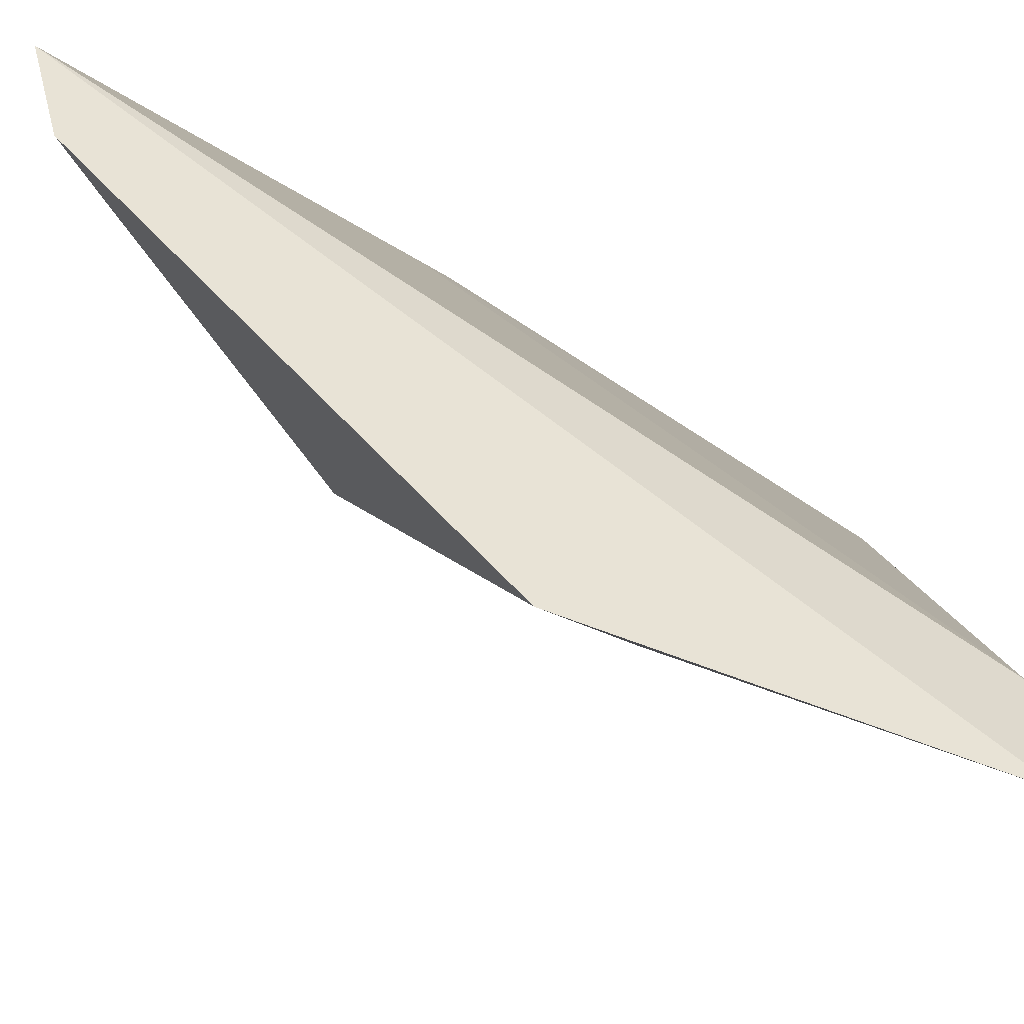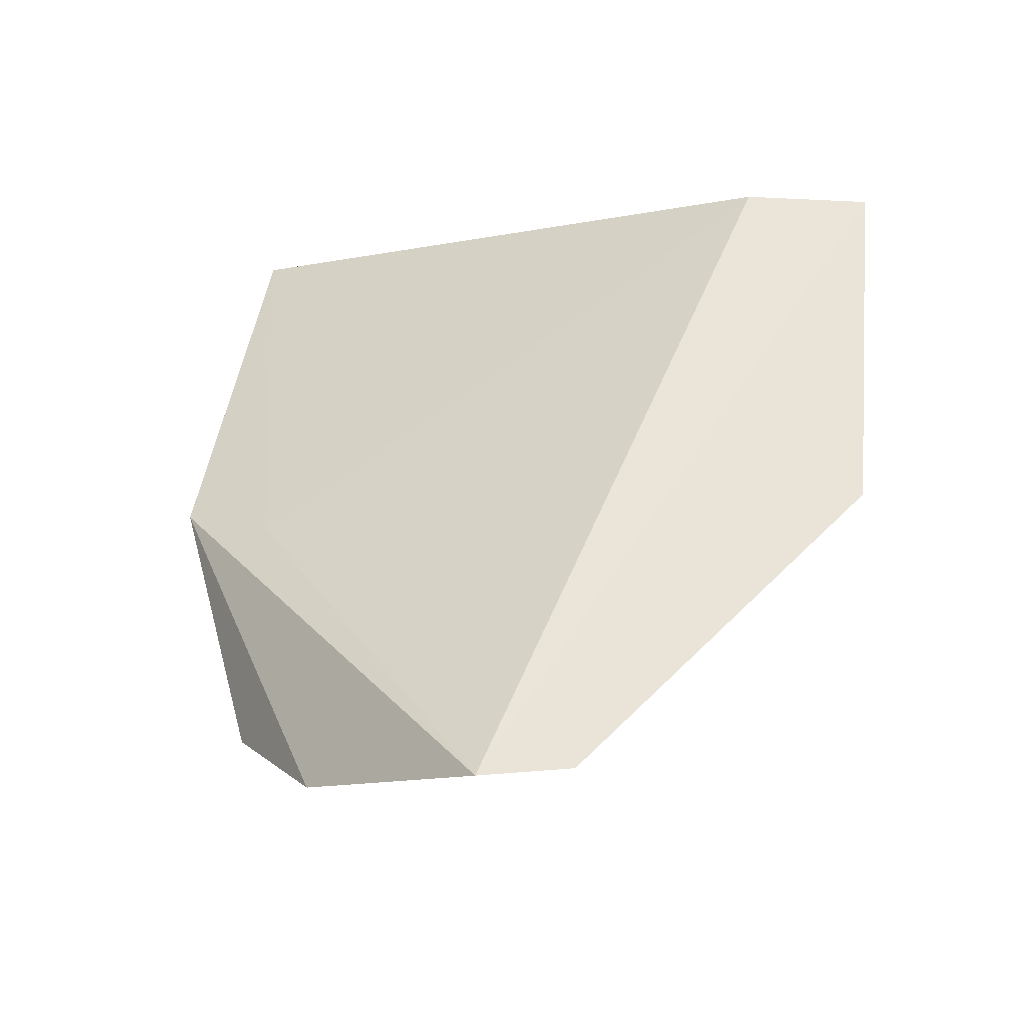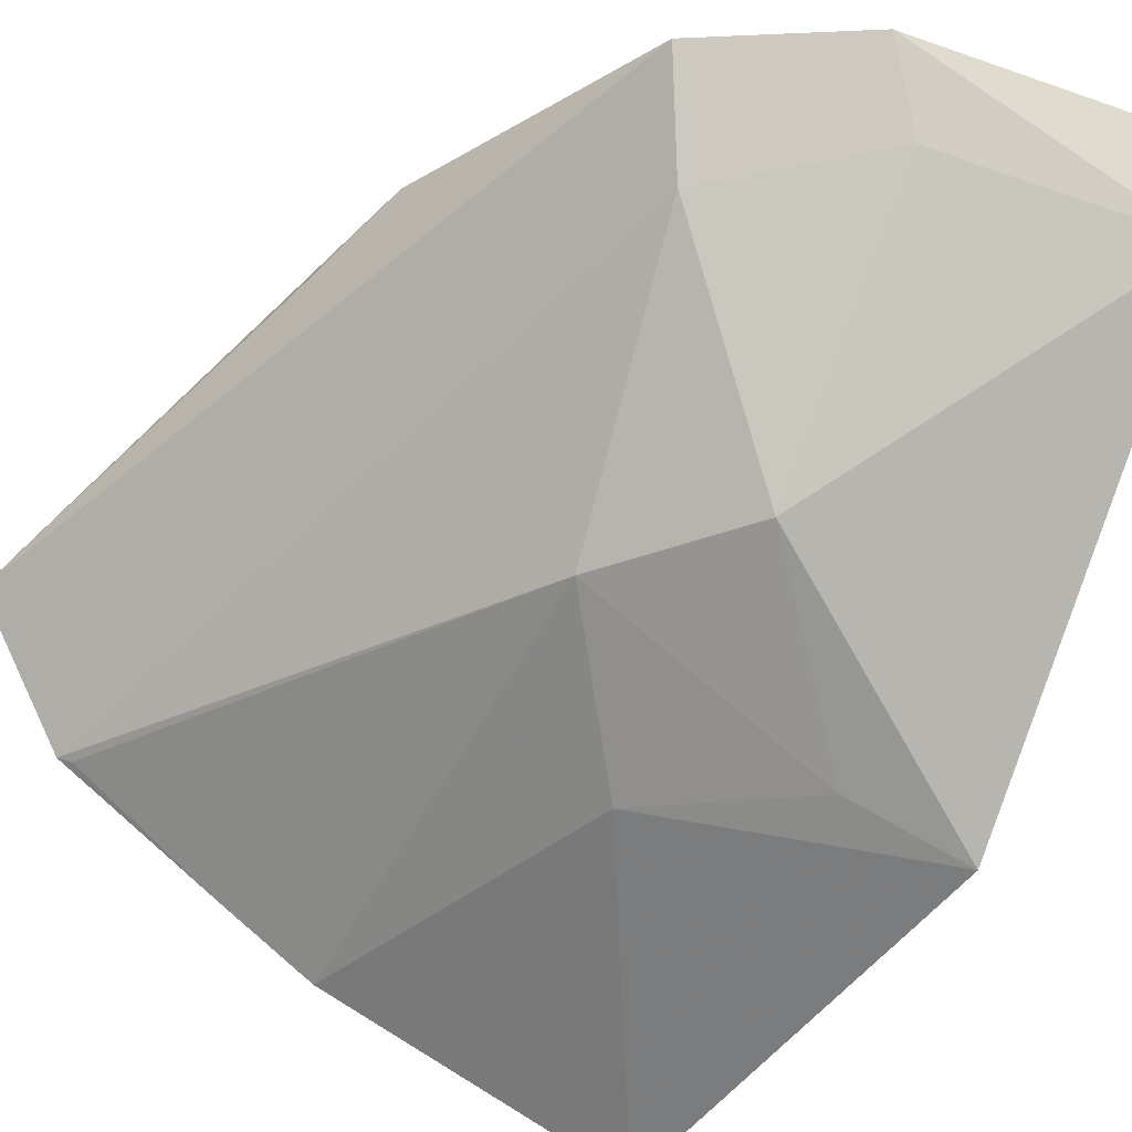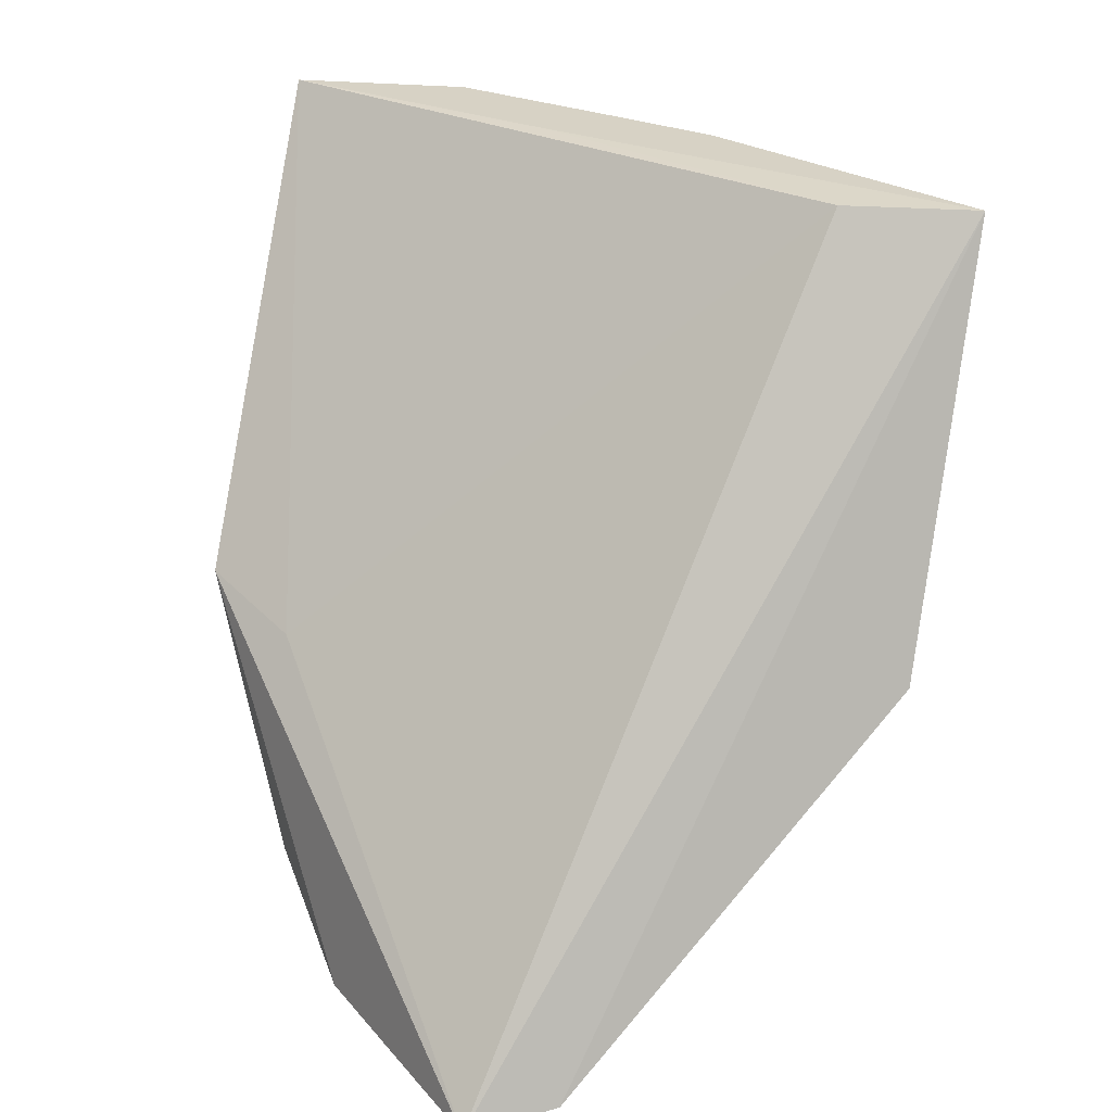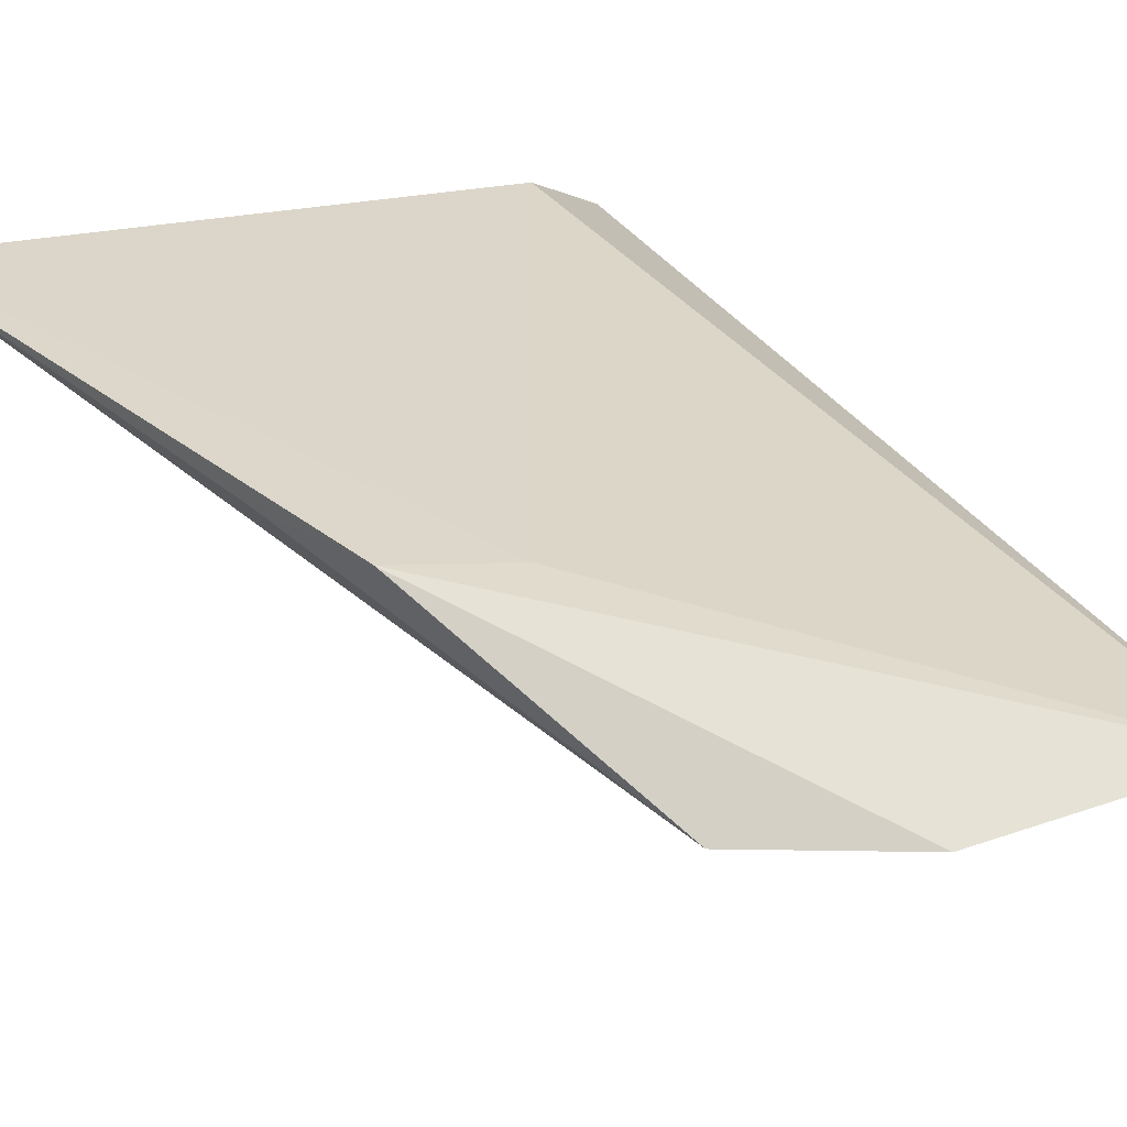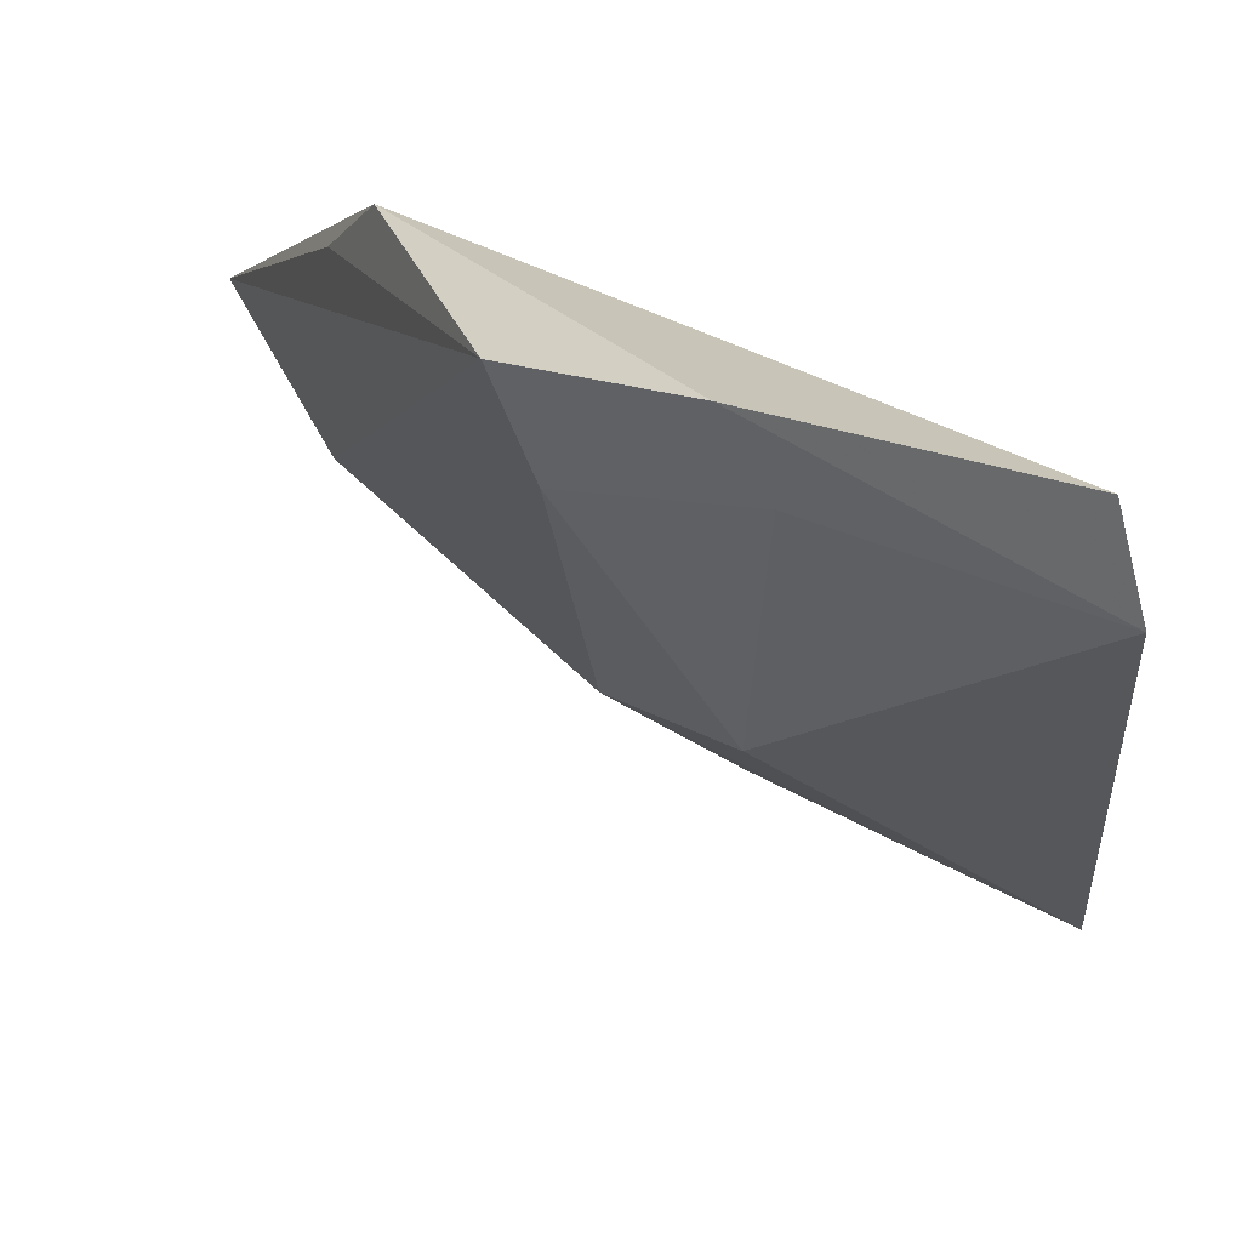
<metadata>
{"format":"obj","ext":"obj","renderer":"f3d","projection":"perspective","resolution":1024,"background":"white","views":[{"elev":-22.1,"azim":-103.2,"up":"+Y"},{"elev":-27.3,"azim":-123.8,"up":"+Z"},{"elev":-36.4,"azim":150.5,"up":"+Y"},{"elev":18.4,"azim":-115.1,"up":"+Z"},{"elev":70.7,"azim":147.6,"up":"+Y"},{"elev":19.1,"azim":-179.0,"up":"+Y"}]}
</metadata>
<code>
v -0.09872 -0.2704 0.03207
v -0.03071 -0.2198 0.04031
v -0.09093 -0.2574 0.03236
v -0.0491 -0.2013 -0.01245
v -0.06631 -0.2403 -0.01434
v -0.06026 -0.2059 -0.01729
v -0.05765 -0.2391 0.03702
v -0.04004 -0.237 0.03961
v -0.05899 -0.2052 -0.04406
v -0.1006 -0.2097 -0.06009
v -0.06667 -0.2559 0.03635
v -0.04429 -0.2072 -0.001325
v -0.06273 -0.2161 -0.03837
v -0.07469 -0.2053 -0.05428
v -0.1052 -0.2596 -0.01676
v -0.04126 -0.2377 0.03855
v -0.1032 -0.2198 -0.05801
v -0.07828 -0.2525 -9.654e-05
v -0.07746 -0.2396 -0.02901
v -0.05706 -0.2492 0.03753
v -0.09273 -0.2543 -0.0143
v -0.07899 -0.2138 -0.05078
f 6 3 2
f 6 2 4
f 7 1 2
f 7 2 3
f 7 3 1
f 9 2 8
f 10 1 3
f 10 3 6
f 10 6 4
f 11 2 1
f 12 9 4
f 12 4 2
f 12 2 9
f 13 9 8
f 13 8 5
f 14 10 4
f 14 4 9
f 16 5 8
f 17 15 1
f 17 1 10
f 17 10 14
f 18 11 1
f 18 1 15
f 18 5 11
f 19 13 5
f 19 15 17
f 20 11 5
f 20 5 16
f 20 16 8
f 20 8 2
f 20 2 11
f 21 18 15
f 21 5 18
f 21 19 5
f 21 15 19
f 22 19 17
f 22 17 14
f 22 13 19
f 22 14 9
f 22 9 13

</code>
